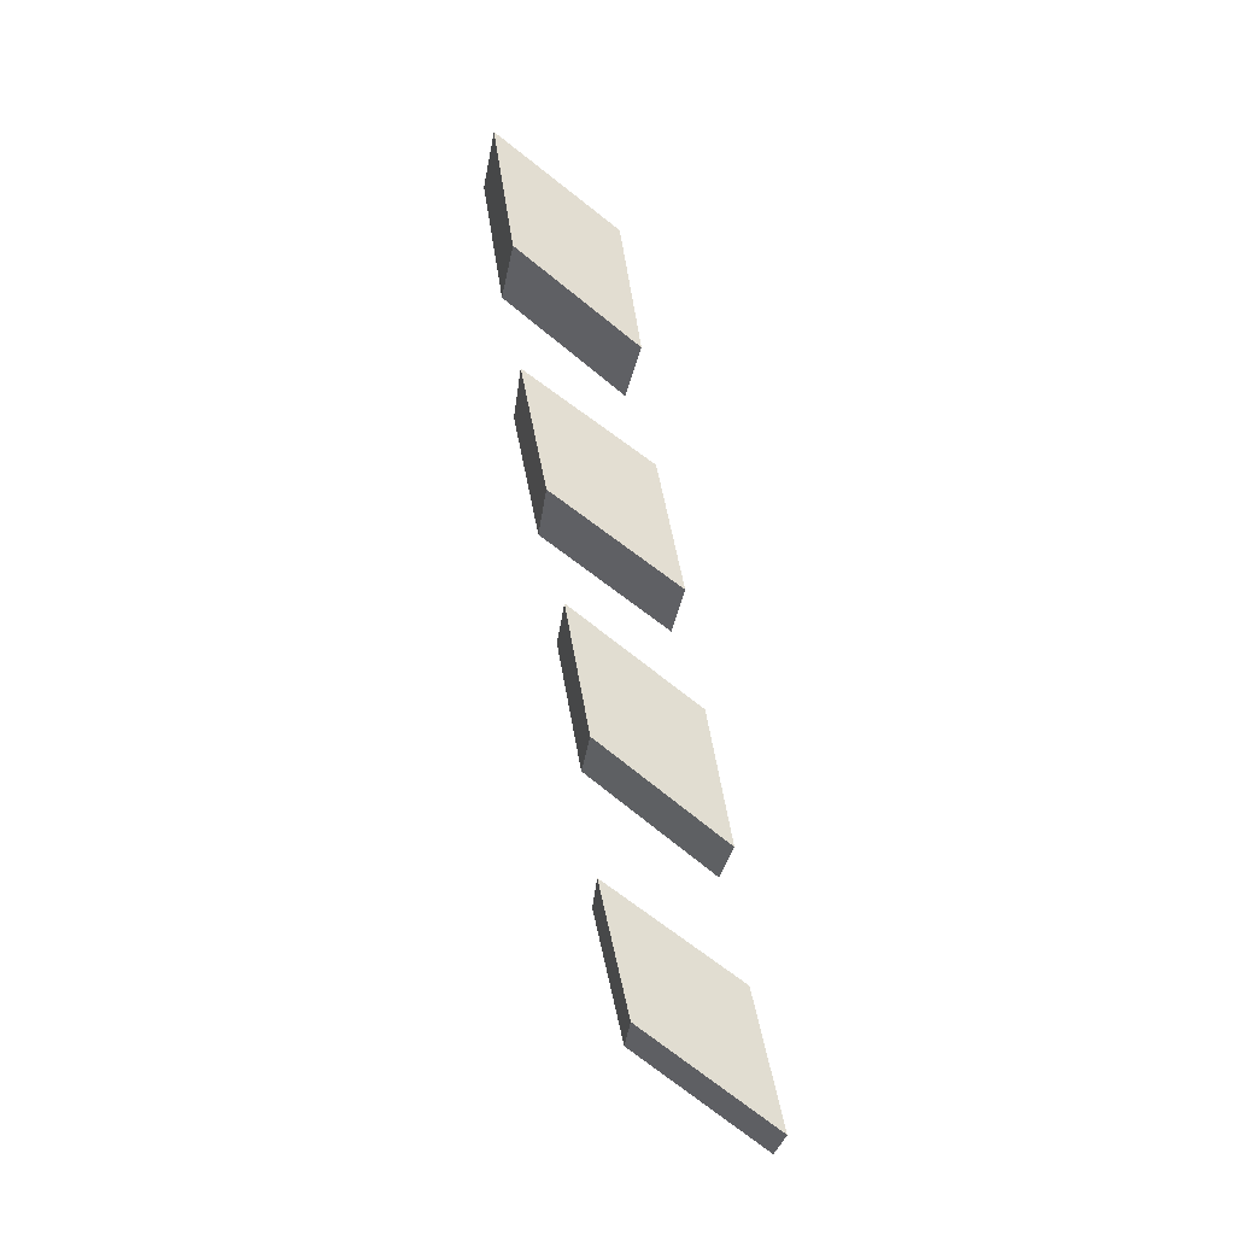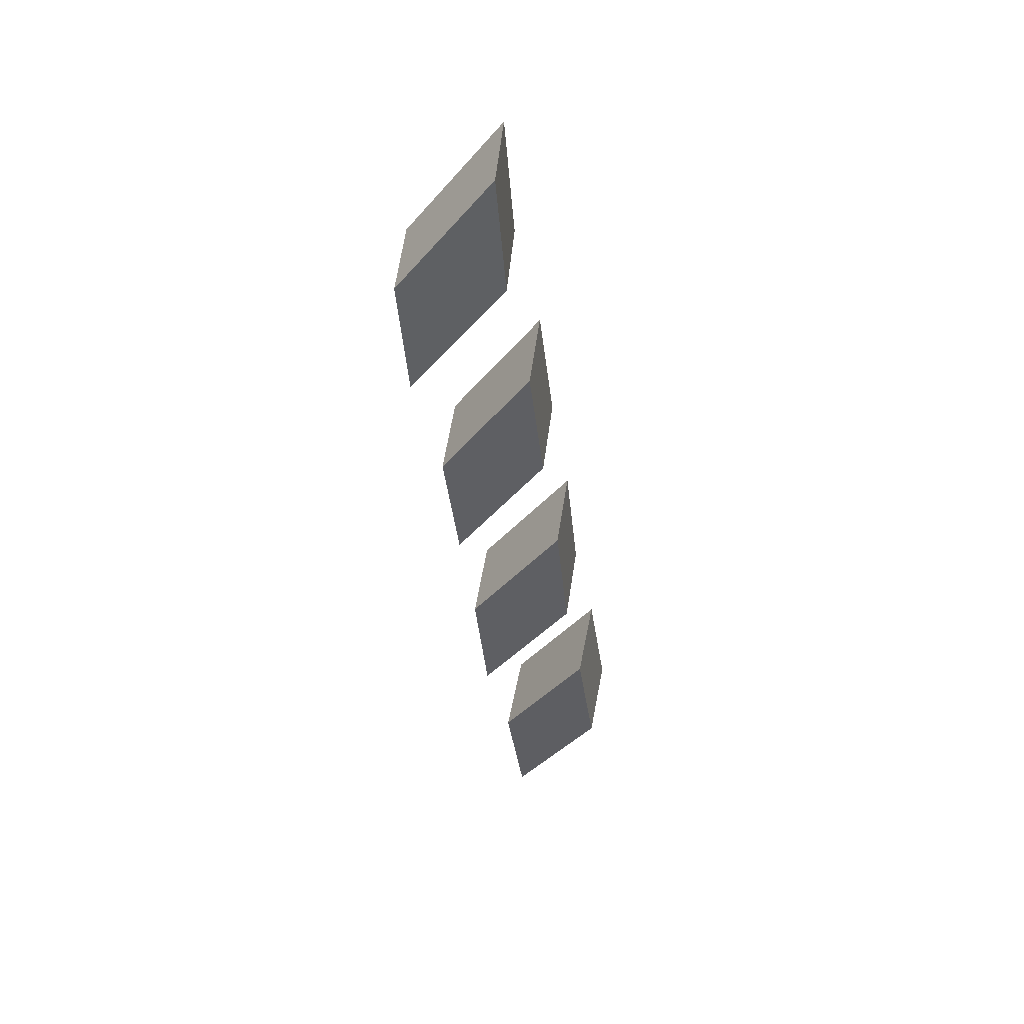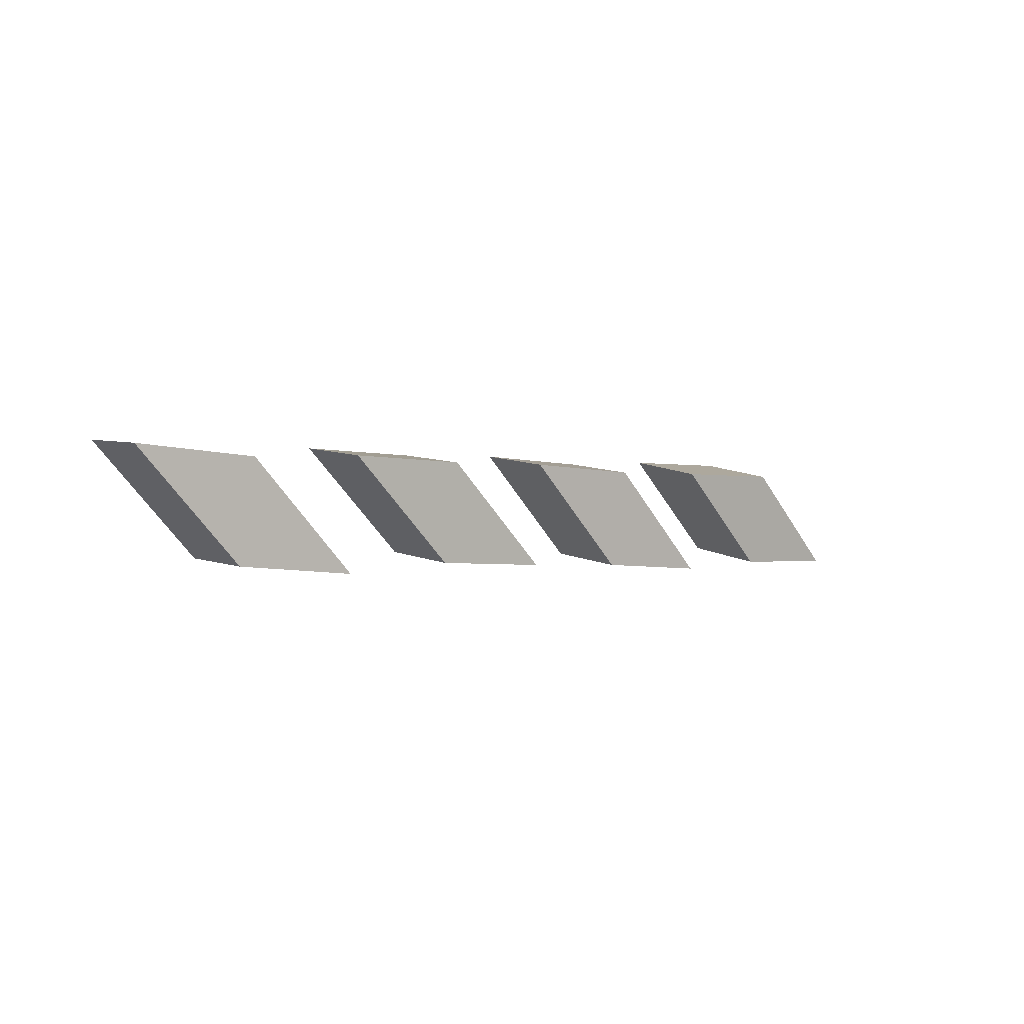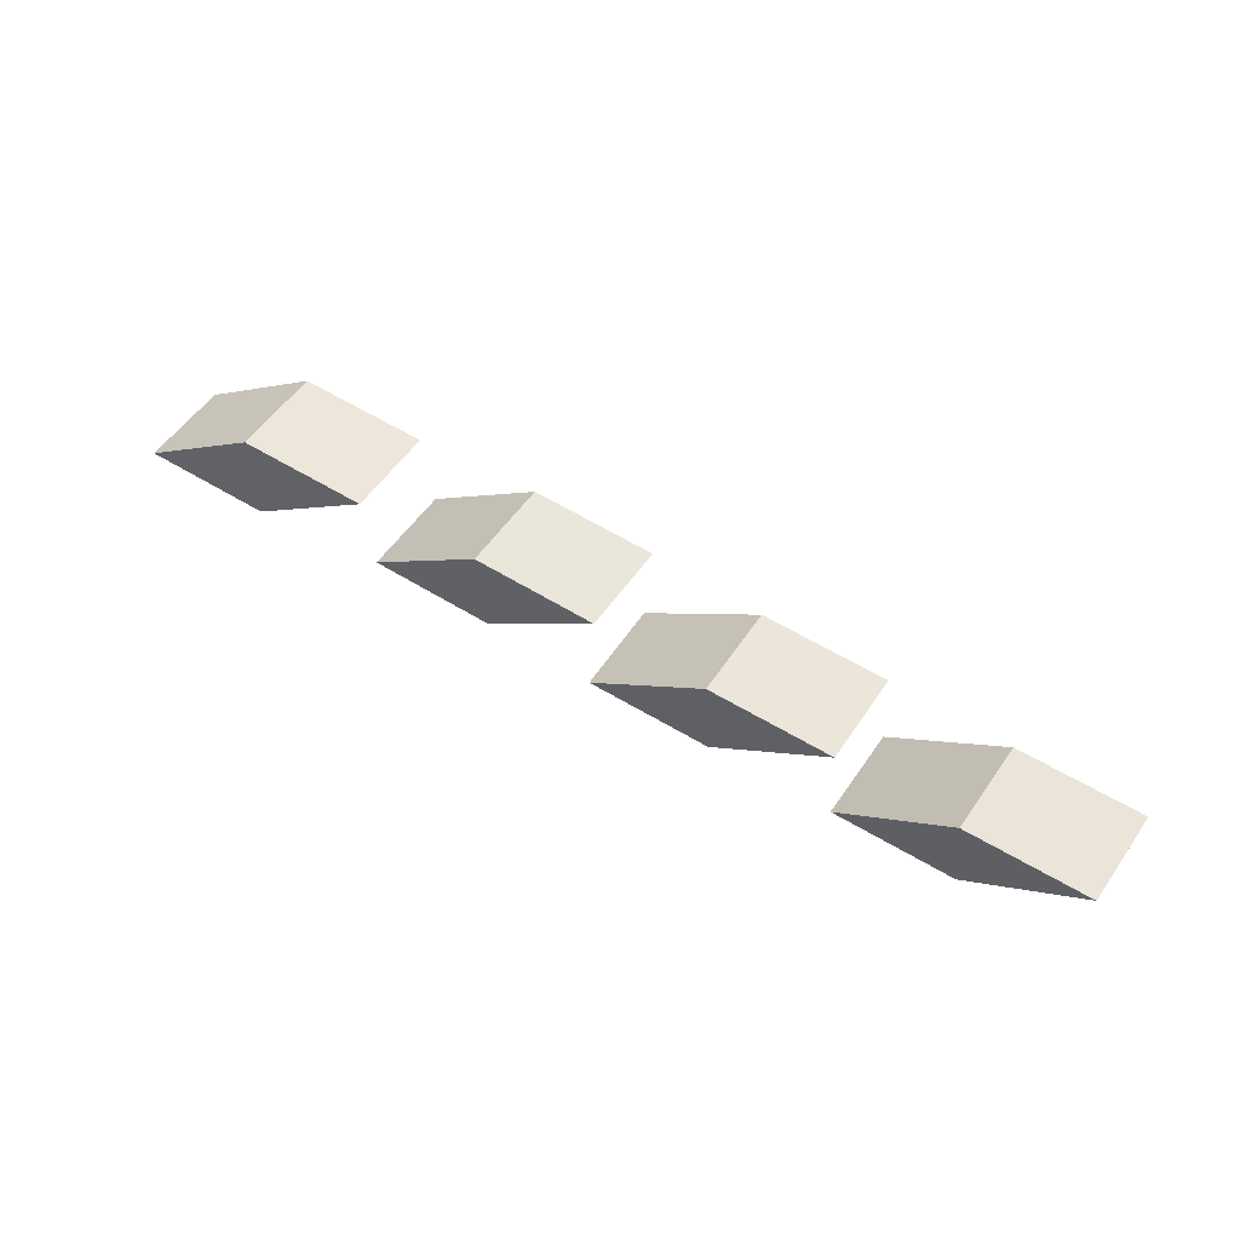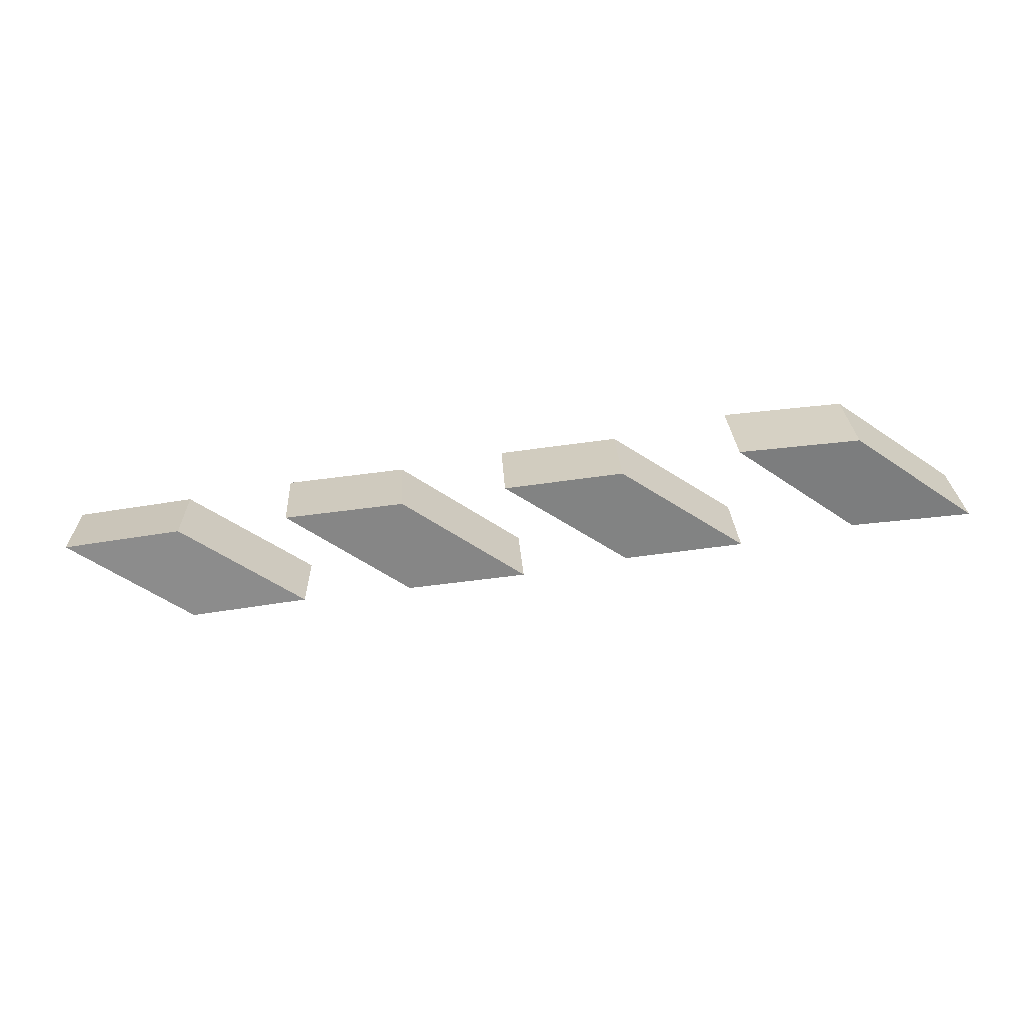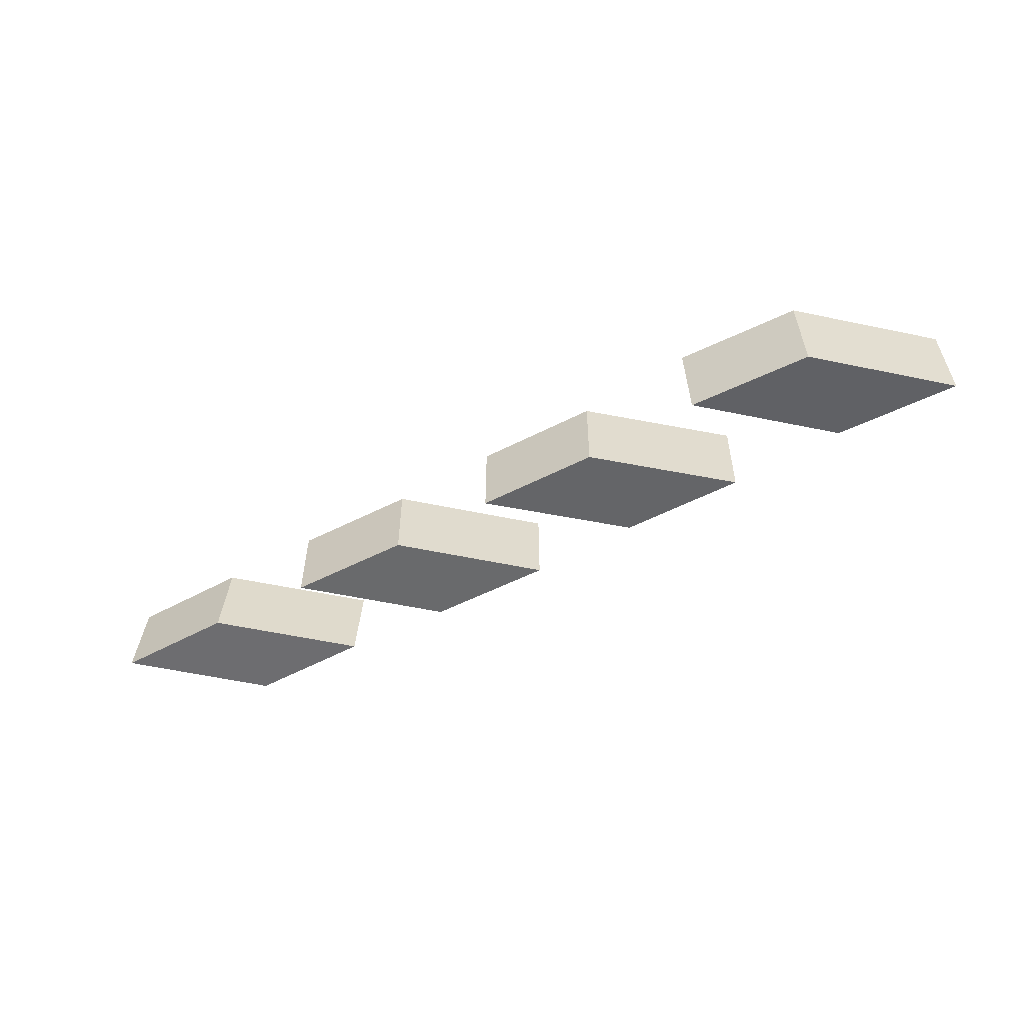
<metadata>
{"format":"obj","ext":"obj","renderer":"f3d","projection":"perspective","resolution":1024,"background":"white","views":[{"elev":71.2,"azim":-99.0,"up":"+Y"},{"elev":-40.5,"azim":-81.5,"up":"+Y"},{"elev":-0.6,"azim":-41.9,"up":"+Z"},{"elev":64.3,"azim":-149.9,"up":"+Z"},{"elev":-57.0,"azim":-170.5,"up":"+Y"},{"elev":-47.9,"azim":-148.4,"up":"+Y"}]}
</metadata>
<code>
v 1.811 -0.9881 1.408
v 1.715 -0.9863 1.411
v 1.711 -1.056 1.404
v 1.806 -1.058 1.401
v 1.798 -1.052 1.322
v 1.803 -0.9828 1.33
v 1.899 -0.9846 1.327
v 1.894 -1.054 1.319
v 1.711 -1.056 1.404
v 1.798 -1.052 1.322
v 1.894 -1.054 1.319
v 1.806 -1.058 1.401
v 1.899 -0.9846 1.327
v 1.803 -0.9828 1.33
v 1.715 -0.9863 1.411
v 1.811 -0.9881 1.408
v 1.894 -1.054 1.319
v 1.899 -0.9846 1.327
v 1.811 -0.9881 1.408
v 1.806 -1.058 1.401
v 1.715 -0.9863 1.411
v 1.803 -0.9828 1.33
v 1.798 -1.052 1.322
v 1.711 -1.056 1.404
v 2.178 -0.9909 1.409
v 2.082 -0.9897 1.409
v 2.078 -1.059 1.397
v 2.174 -1.06 1.397
v 2.168 -1.05 1.318
v 2.172 -0.9808 1.33
v 2.268 -0.982 1.33
v 2.264 -1.051 1.318
v 2.078 -1.059 1.397
v 2.168 -1.05 1.318
v 2.264 -1.051 1.318
v 2.174 -1.06 1.397
v 2.268 -0.982 1.33
v 2.172 -0.9808 1.33
v 2.082 -0.9897 1.409
v 2.178 -0.9909 1.409
v 2.264 -1.051 1.318
v 2.268 -0.982 1.33
v 2.178 -0.9909 1.409
v 2.174 -1.06 1.397
v 2.082 -0.9897 1.409
v 2.172 -0.9808 1.33
v 2.168 -1.05 1.318
v 2.078 -1.059 1.397
v 1.625 -0.9859 1.405
v 1.529 -0.9828 1.412
v 1.524 -1.052 1.407
v 1.619 -1.055 1.4
v 1.608 -1.053 1.321
v 1.614 -0.9835 1.326
v 1.709 -0.9866 1.32
v 1.704 -1.056 1.315
v 1.524 -1.052 1.407
v 1.608 -1.053 1.321
v 1.704 -1.056 1.315
v 1.619 -1.055 1.4
v 1.709 -0.9866 1.32
v 1.614 -0.9835 1.326
v 1.529 -0.9828 1.412
v 1.625 -0.9859 1.405
v 1.704 -1.056 1.315
v 1.709 -0.9866 1.32
v 1.625 -0.9859 1.405
v 1.619 -1.055 1.4
v 1.529 -0.9828 1.412
v 1.614 -0.9835 1.326
v 1.608 -1.053 1.321
v 1.524 -1.052 1.407
v 1.993 -0.9947 1.405
v 1.898 -0.9916 1.41
v 1.892 -1.061 1.401
v 1.988 -1.064 1.396
v 1.979 -1.057 1.318
v 1.984 -0.9879 1.327
v 2.08 -0.9911 1.322
v 2.074 -1.06 1.313
v 1.892 -1.061 1.401
v 1.979 -1.057 1.318
v 2.074 -1.06 1.313
v 1.988 -1.064 1.396
v 2.08 -0.9911 1.322
v 1.984 -0.9879 1.327
v 1.898 -0.9916 1.41
v 1.993 -0.9947 1.405
v 2.074 -1.06 1.313
v 2.08 -0.9911 1.322
v 1.993 -0.9947 1.405
v 1.988 -1.064 1.396
v 1.898 -0.9916 1.41
v 1.984 -0.9879 1.327
v 1.979 -1.057 1.318
v 1.892 -1.061 1.401
f 1 2 3
f 1 3 4
f 5 6 7
f 5 7 8
f 9 10 11
f 9 11 12
f 13 14 15
f 13 15 16
f 17 18 19
f 17 19 20
f 21 22 23
f 21 23 24
f 25 26 27
f 25 27 28
f 29 30 31
f 29 31 32
f 33 34 35
f 33 35 36
f 37 38 39
f 37 39 40
f 41 42 43
f 41 43 44
f 45 46 47
f 45 47 48
f 49 50 51
f 49 51 52
f 53 54 55
f 53 55 56
f 57 58 59
f 57 59 60
f 61 62 63
f 61 63 64
f 65 66 67
f 65 67 68
f 69 70 71
f 69 71 72
f 73 74 75
f 73 75 76
f 77 78 79
f 77 79 80
f 81 82 83
f 81 83 84
f 85 86 87
f 85 87 88
f 89 90 91
f 89 91 92
f 93 94 95
f 93 95 96

</code>
